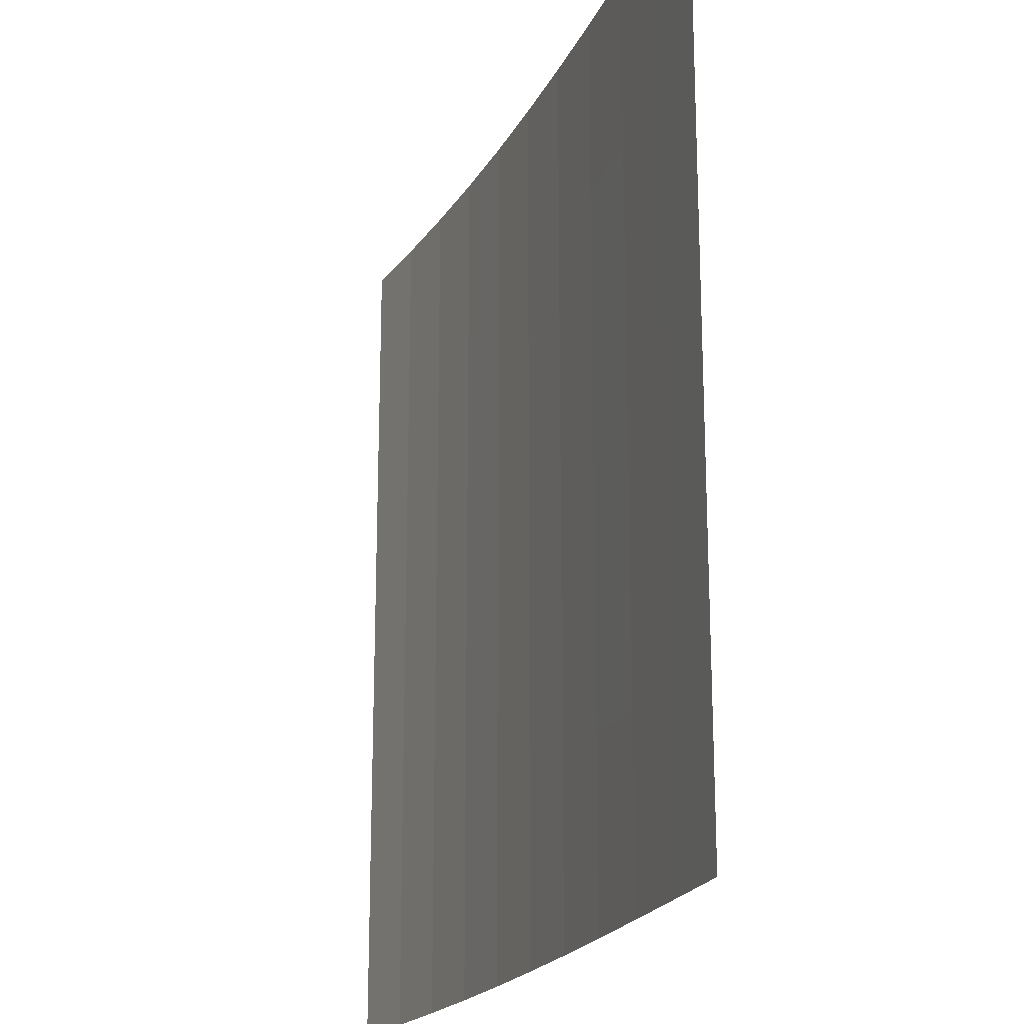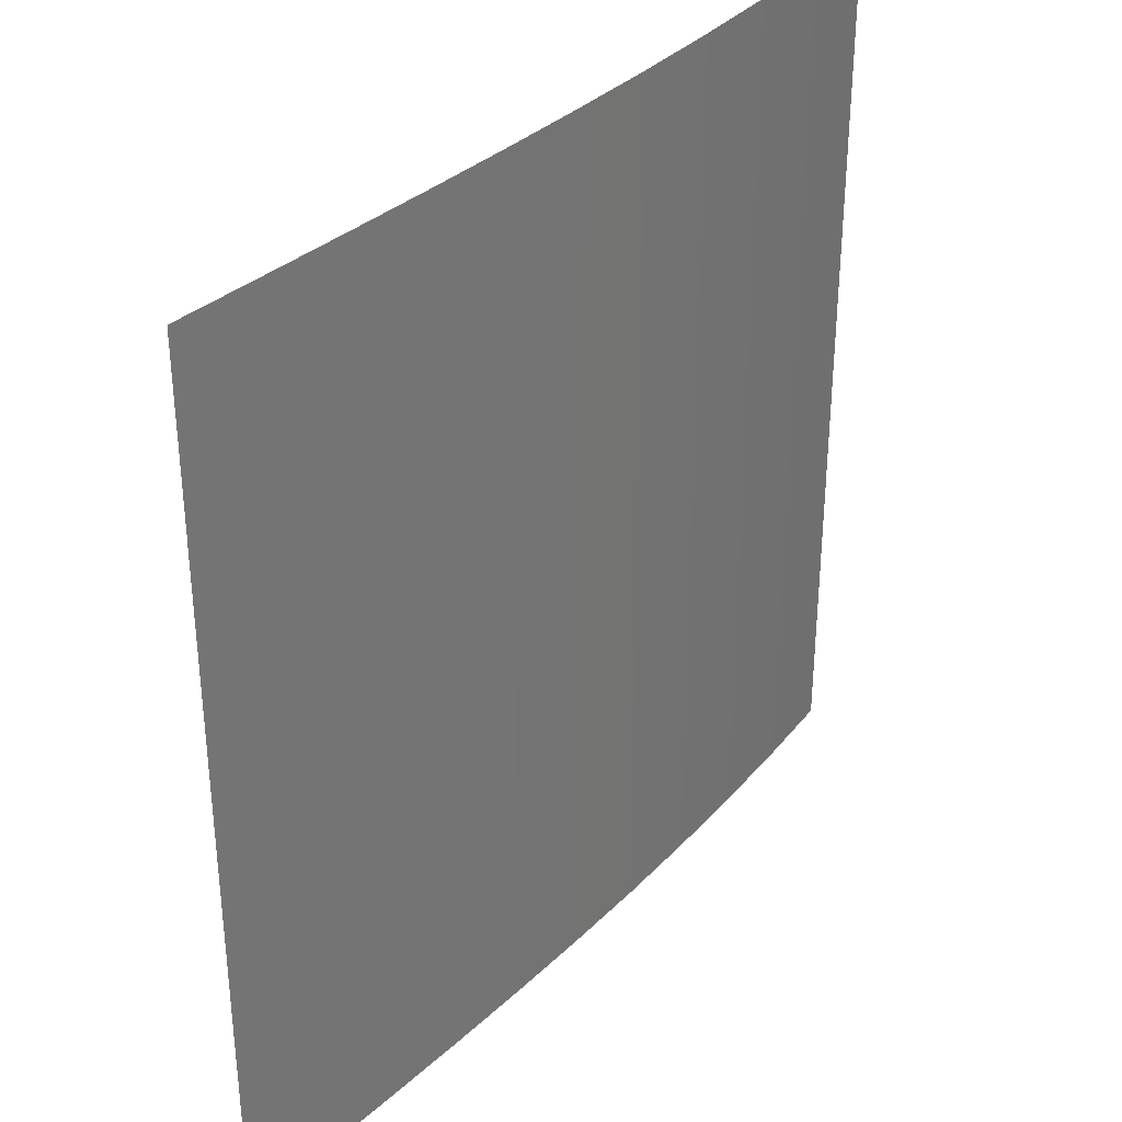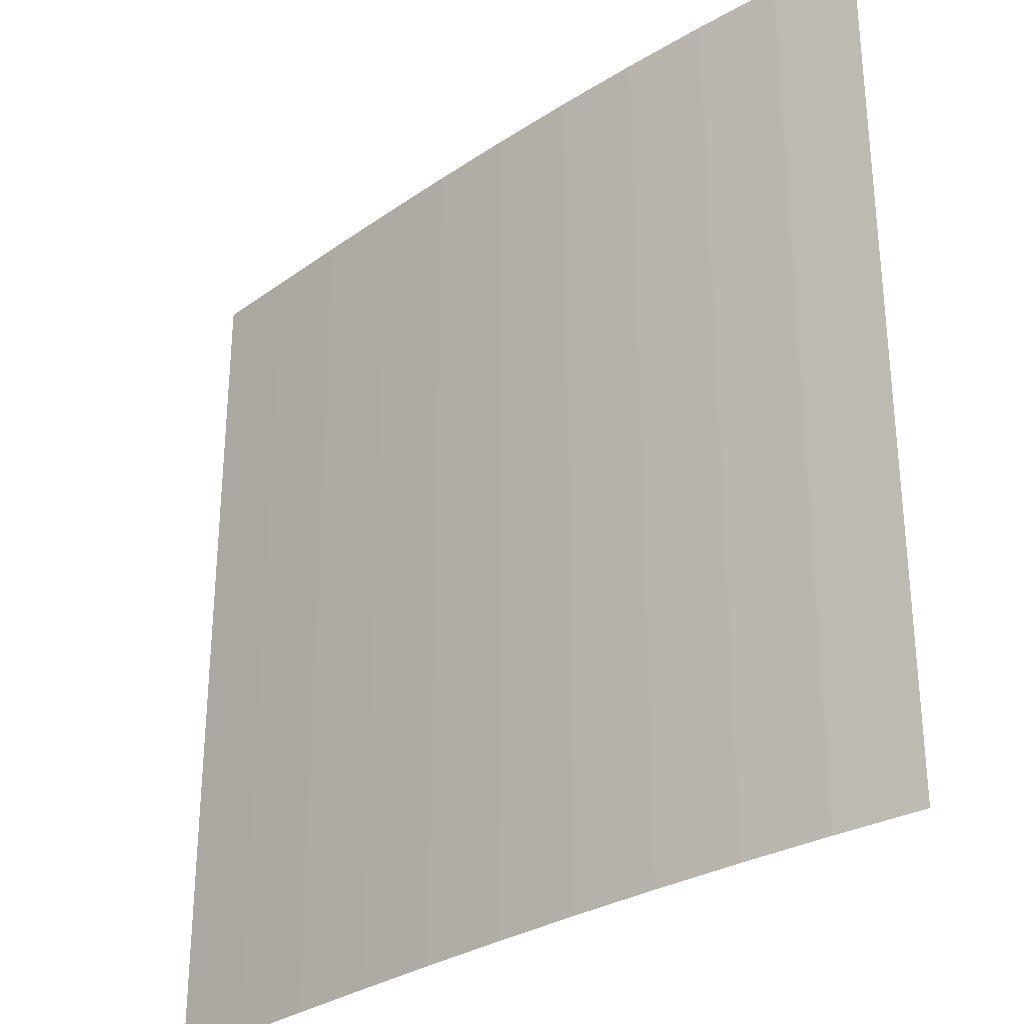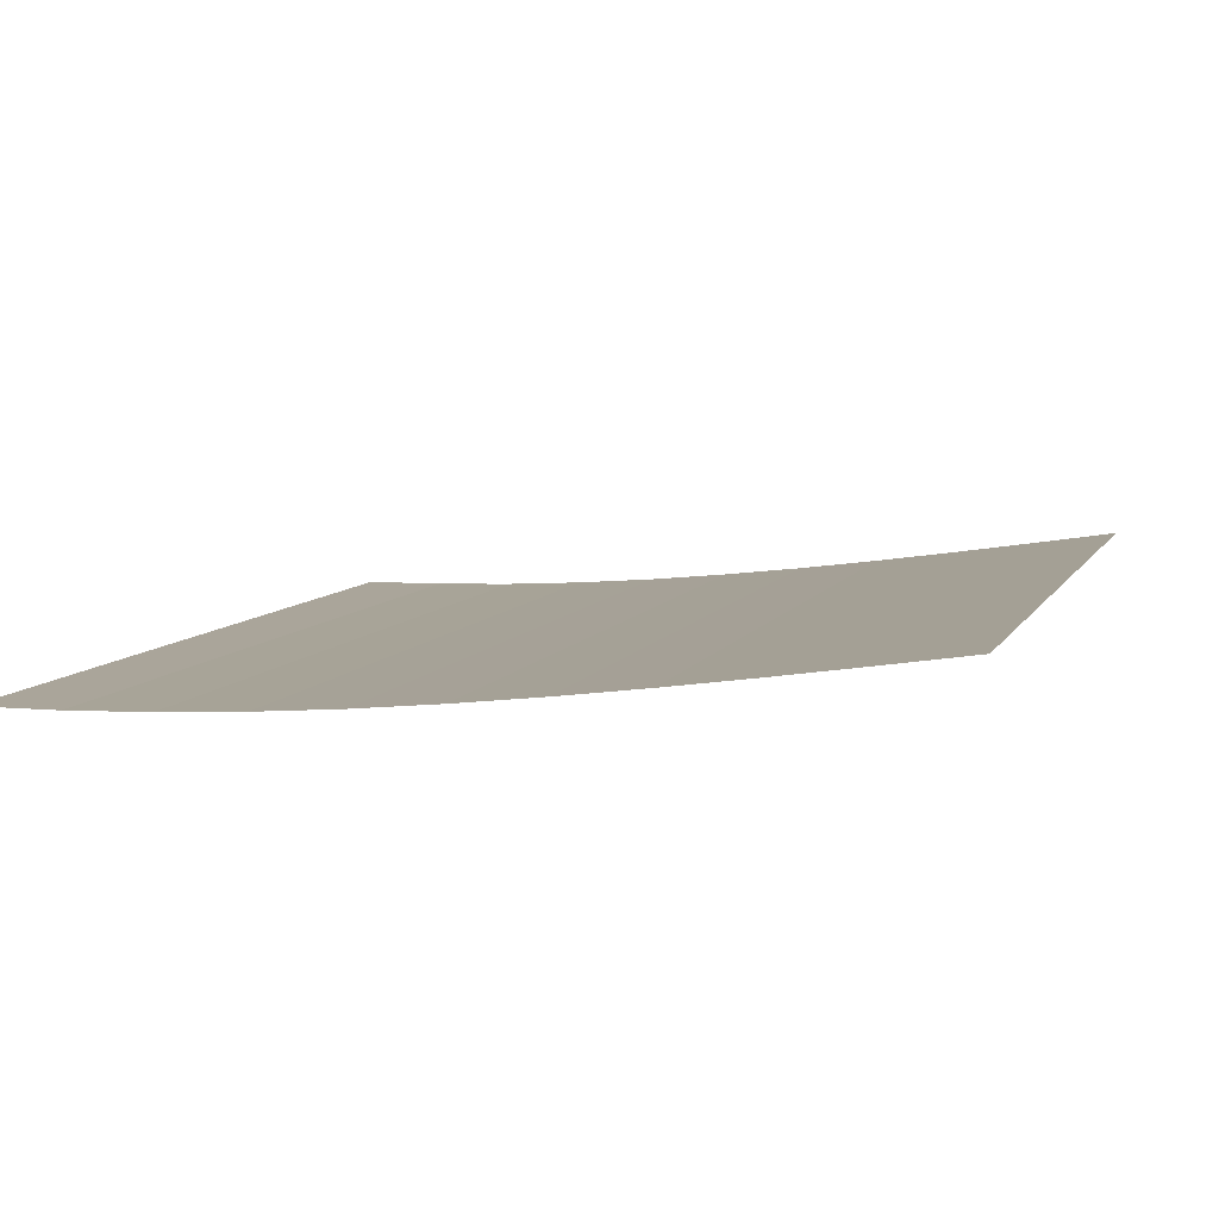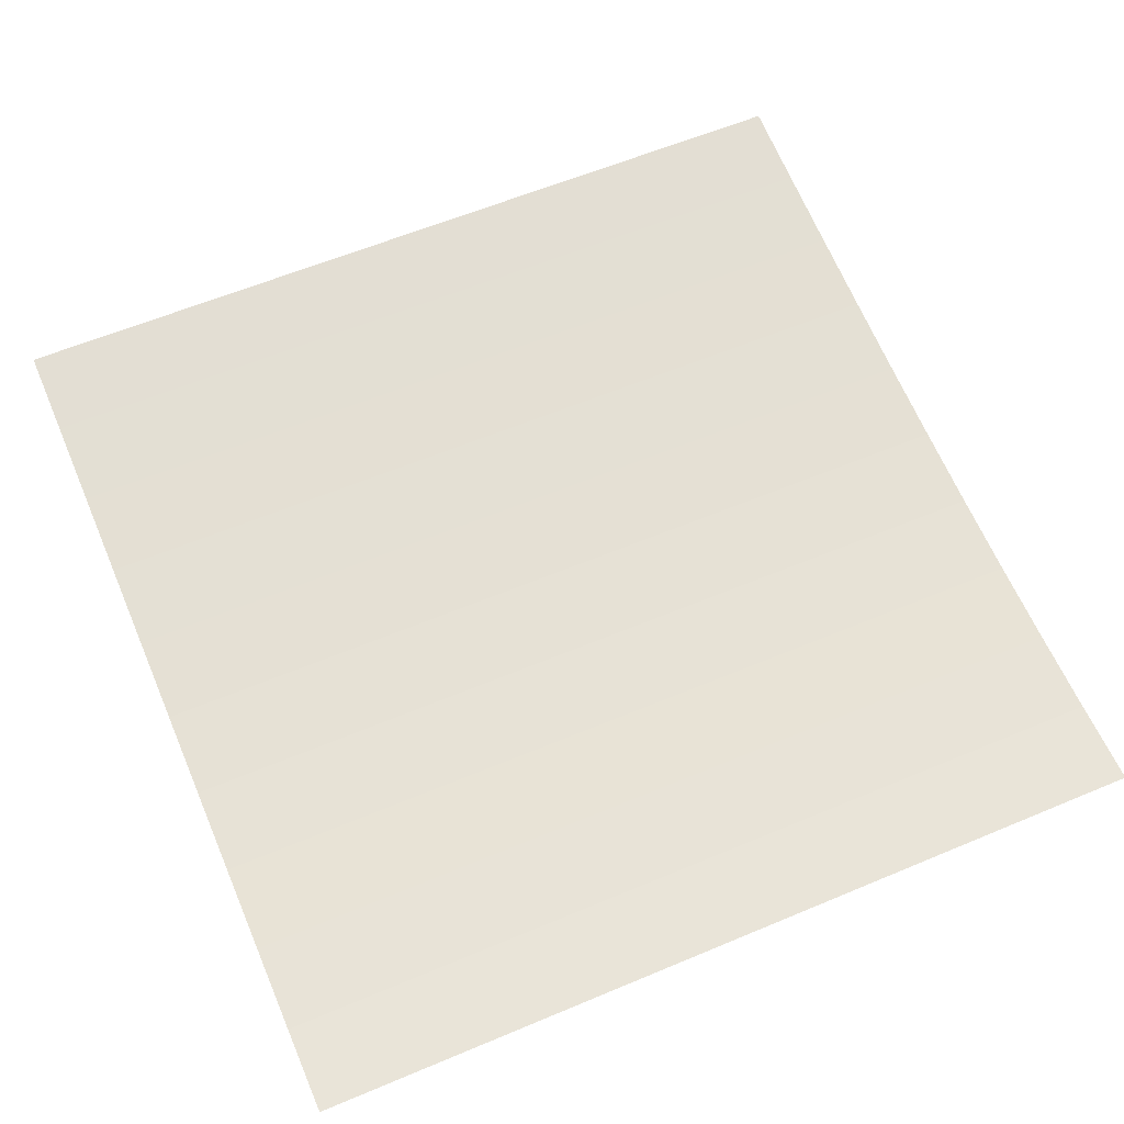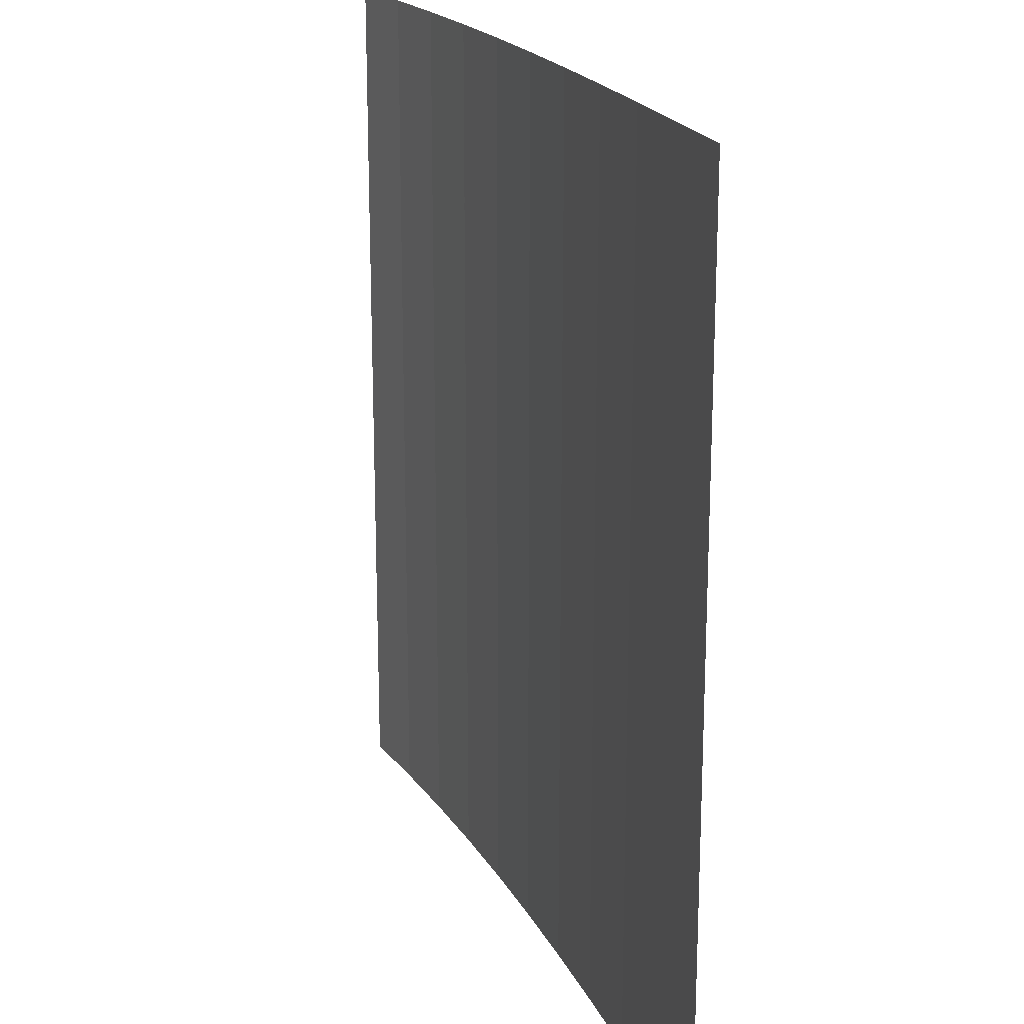
<metadata>
{"format":"obj","ext":"obj","renderer":"f3d","projection":"perspective","resolution":1024,"background":"white","views":[{"elev":-19.9,"azim":-116.0,"up":"+Z"},{"elev":34.8,"azim":-58.3,"up":"+Z"},{"elev":-30.2,"azim":37.6,"up":"+Z"},{"elev":8.0,"azim":-162.4,"up":"+Y"},{"elev":59.9,"azim":66.7,"up":"+Y"},{"elev":19.6,"azim":-116.3,"up":"+Z"}]}
</metadata>
<code>
o Grass_Plane.015
v 4 0.0123 5
v 5 0 5
v 4 0.0123 -5
v 5 0 -5
v 3 0.049 5
v 3 0.049 -5
v 2 0.109 5
v 2 0.109 -5
v 1 0.1901 5
v 1 0.1901 -5
v 0 0.2929 5
v 0 0.2929 -5
v -1 0.4122 5
v -1 0.4122 -5
v -2 0.546 5
v -2 0.546 -5
v -3 0.691 5
v -3 0.691 -5
v -4 0.8436 5
v -4 0.8436 -5
v -5 1 5
v -5 1 -5
f 2 4 3
f 3 6 5
f 6 8 7
f 8 10 9
f 10 12 11
f 12 14 13
f 14 16 15
f 16 18 17
f 18 20 19
f 20 22 21
f 1 2 3
f 1 3 5
f 5 6 7
f 7 8 9
f 9 10 11
f 11 12 13
f 13 14 15
f 15 16 17
f 17 18 19
f 19 20 21
o Road_Plane.002
v 4 0.0133 3
v 5 0.001 3
v 4 0.0133 -3
v 5 0.001 -3
v 3 0.0499 3
v 3 0.0499 -3
v 2 0.11 3
v 2 0.11 -3
v 1 0.1911 3
v 1 0.1911 -3
v 0 0.2939 3
v 0 0.2939 -3
v -1 0.4132 3
v -1 0.4132 -3
v -2 0.547 3
v -2 0.547 -3
v -3 0.6911 3
v -3 0.6911 -3
v -4 0.8446 3
v -4 0.8446 -3
v -5 1.001 3
v -5 1.001 -3
f 24 26 25
f 25 28 27
f 28 30 29
f 30 32 31
f 32 34 33
f 34 36 35
f 36 38 37
f 38 40 39
f 40 42 41
f 42 44 43
f 23 24 25
f 23 25 27
f 27 28 29
f 29 30 31
f 31 32 33
f 33 34 35
f 35 36 37
f 37 38 39
f 39 40 41
f 41 42 43

</code>
